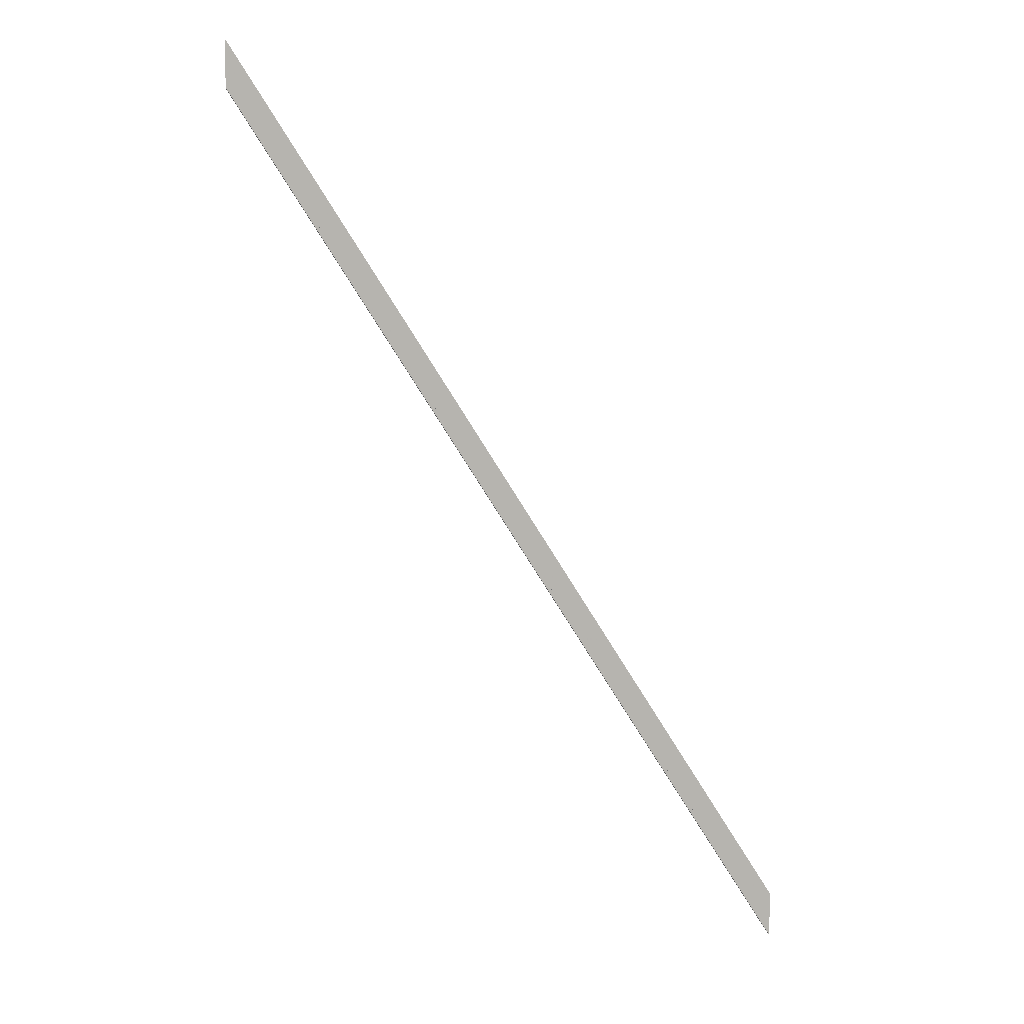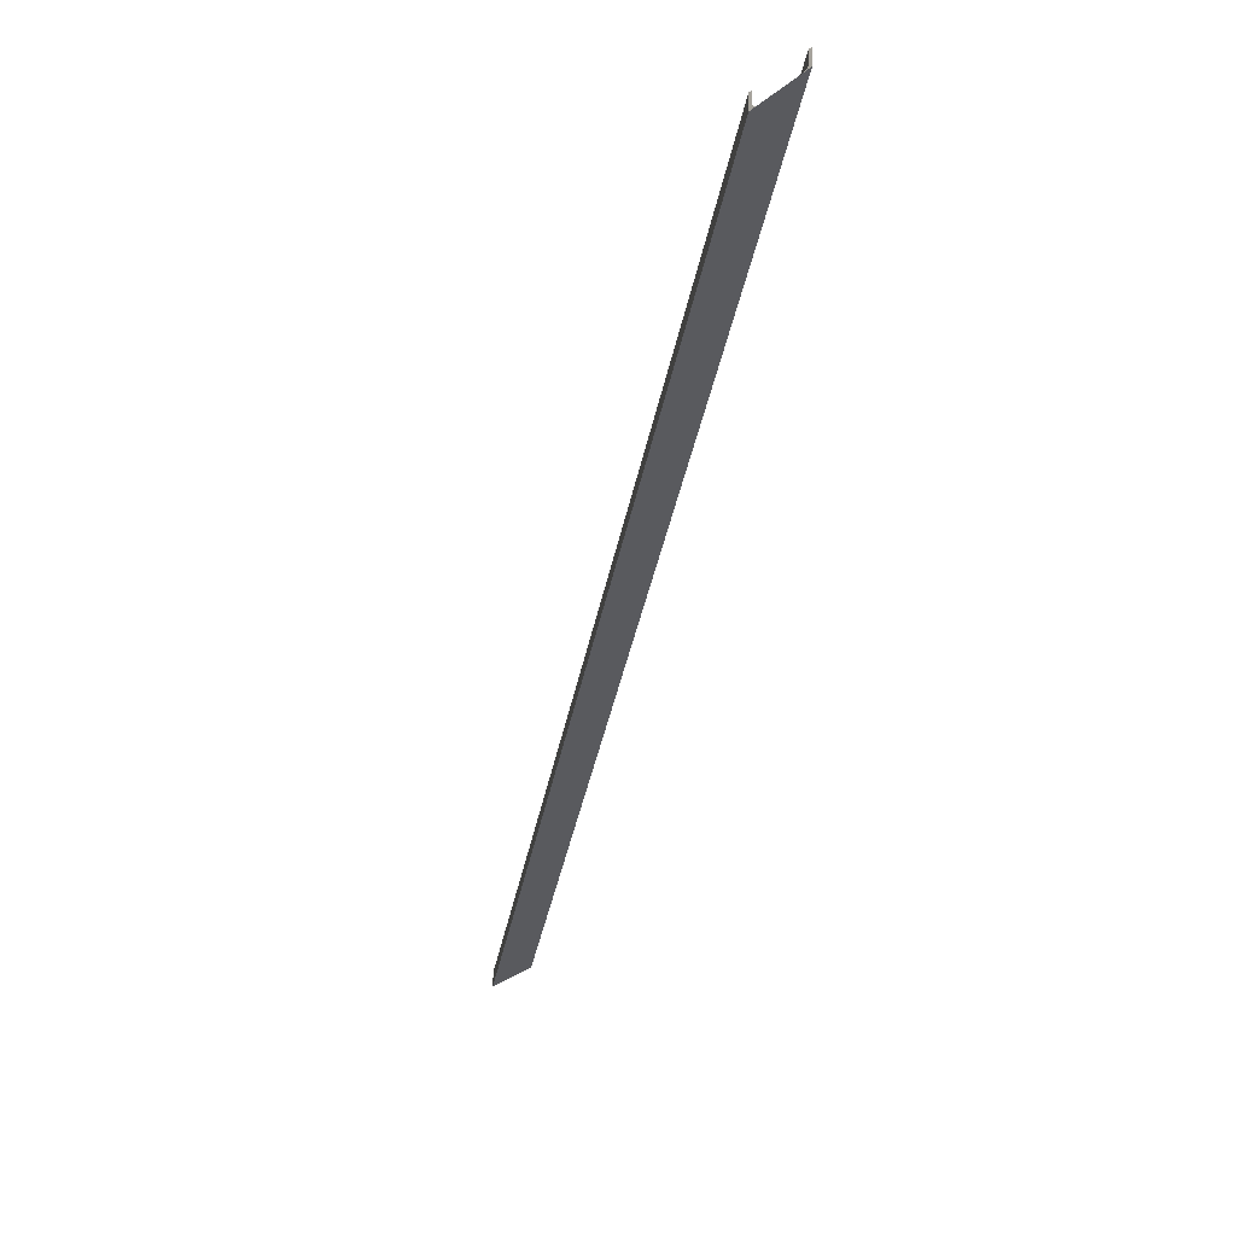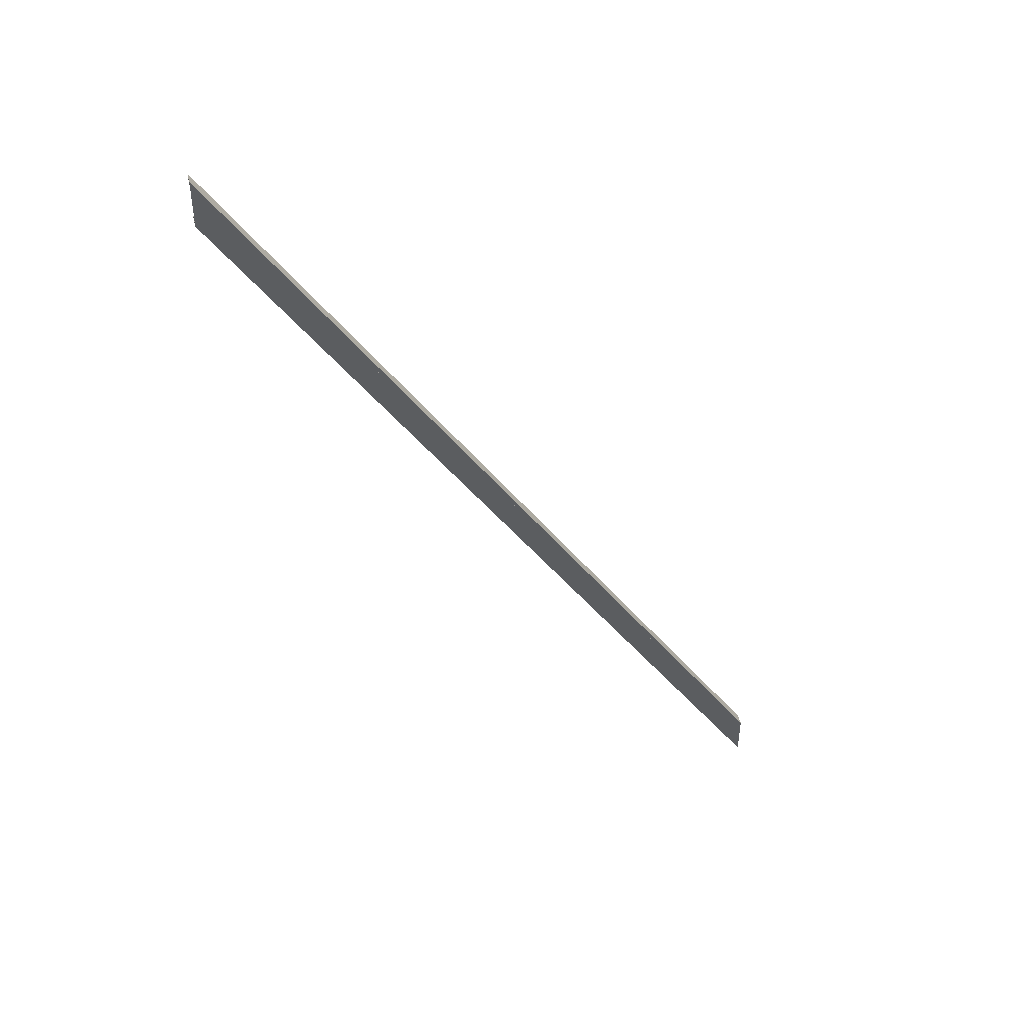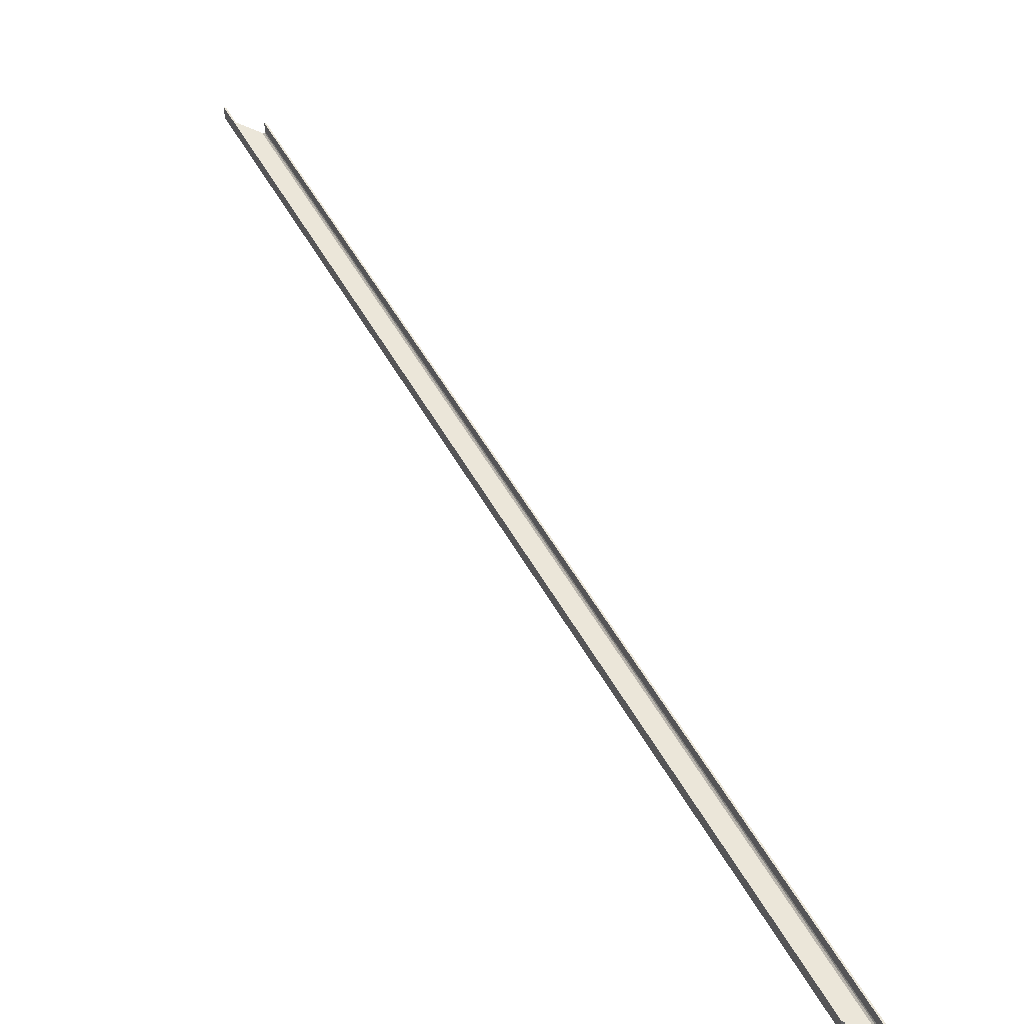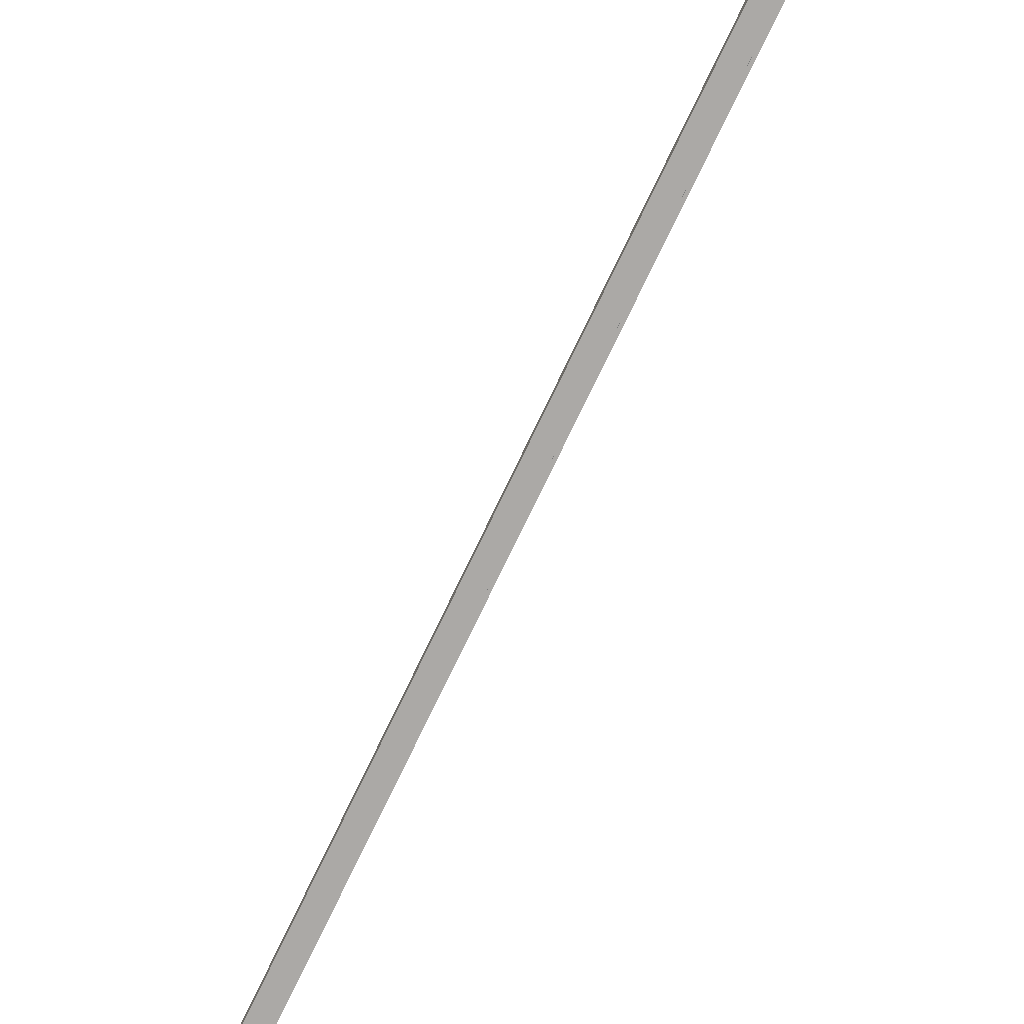
<metadata>
{"format":"obj","ext":"obj","renderer":"f3d","projection":"perspective","resolution":1024,"background":"white","views":[{"elev":10.0,"azim":-7.5,"up":"+Z"},{"elev":-30.8,"azim":139.0,"up":"+Y"},{"elev":45.4,"azim":-13.4,"up":"+Z"},{"elev":46.7,"azim":-58.7,"up":"+Y"},{"elev":-76.6,"azim":-57.7,"up":"+Y"}]}
</metadata>
<code>
o 453
v 2163 1888 13.95
v 2163 1888 14
v 2163 1888 13.97
v 2168 1889 6.768
v 2168 1888 6.747
v 2168 1889 6.768
v 2163 1888 13.98
v 2168 1888 6.747
v 2163 1888 13.68
v 2168 1888 6.476
v 2163 1888 13.97
v 2168 1889 6.777
v 2163 1888 13.65
v 2163 1888 13.68
v 2168 1888 6.8
v 2168 1889 6.796
v 2163 1888 13.65
v 2168 1889 6.454
v 2168 1888 6.423
v 2163 1888 13.65
v 2168 1889 6.445
v 2163 1888 13.64
v 2163 1888 13.65
v 2163 1888 13.62
v 2163 1888 13.64
v 2168 1889 6.442
v 2163 1888 13.62
v 2163 1888 13.64
v 2168 1888 6.423
v 2168 1889 6.42
v 2168 1889 6.442
v 2168 1889 6.42
v 2168 1888 6.423
v 2163 1888 13.62
v 2163 1888 13.62
v 2163 1888 13.62
v 2168 1888 6.8
v 2163 1888 14
v 2163 1888 13.65
v 2163 1888 13.68
v 2163 1888 13.65
v 2163 1888 14
v 2168 1889 6.796
v 2168 1889 6.768
v 2168 1888 6.747
v 2168 1889 6.777
v 2163 1888 14
v 2163 1888 13.97
v 2163 1888 14
v 2168 1889 6.774
v 2168 1889 6.777
v 2168 1888 6.8
v 2163 1888 14
v 2163 1888 13.97
v 2168 1889 6.796
f 1 2 3
f 1 4 5
f 6 1 3
f 3 2 7
f 7 6 3
f 8 9 1
f 9 8 10
f 11 12 7
f 10 13 14
f 15 12 16
f 17 10 18
f 10 19 18
f 18 20 13
f 18 19 21
f 21 22 20
f 23 18 21
f 24 20 25
f 26 27 25
f 28 21 26
f 29 27 30
f 24 31 30
f 21 32 31
f 21 33 32
f 34 33 35
f 15 35 33
f 36 23 34
f 36 37 38
f 39 36 40
f 41 36 39
f 42 15 43
f 44 15 45
f 46 15 44
f 44 7 46
f 7 38 47
f 7 47 48
f 43 48 49
f 46 48 50
f 43 51 50
f 52 47 53
f 54 55 50

</code>
